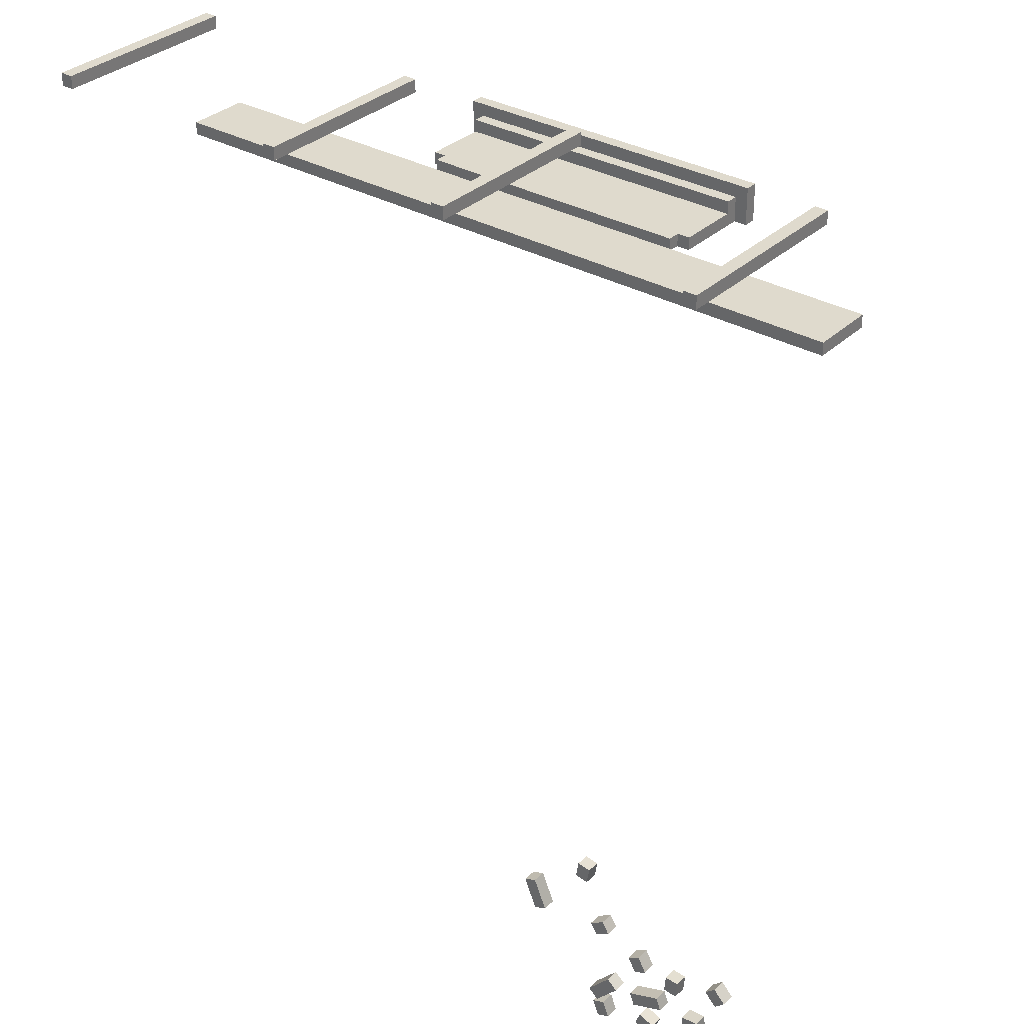
<metadata>
{"format":"obj","ext":"obj","renderer":"f3d","projection":"perspective","resolution":1024,"background":"white","views":[{"elev":32.9,"azim":-141.8,"up":"+Y"}]}
</metadata>
<code>
g bank_walls
v 7.051 -3.239 4
v 7.051 -3.239 5.25
v 3.426 -3.239 5.25
v 3.426 -3.239 4
v 3.426 -3.239 4
v 3.426 -3.239 5.25
v -0.1994 -3.239 5.25
v -0.1994 -3.239 4
v -0.1994 -3.239 4
v -0.1994 -3.239 5.25
v -3.824 -3.239 5.25
v -3.824 -3.239 4
v -3.824 -3.239 4
v -3.824 -3.239 5.25
v -7.449 -3.239 5.25
v -7.449 -3.239 4
v 7.051 -3.489 4
v 3.426 -3.489 4
v 3.426 -3.489 5.25
v 7.051 -3.489 5.25
v 3.426 -3.489 4
v -0.1994 -3.489 4
v -0.1994 -3.489 5.25
v 3.426 -3.489 5.25
v -0.1994 -3.489 4
v -3.824 -3.489 4
v -3.824 -3.489 5.25
v -0.1994 -3.489 5.25
v -3.824 -3.489 4
v -7.449 -3.489 4
v -7.449 -3.489 5.25
v -3.824 -3.489 5.25
v 7.051 -3.239 4
v 3.426 -3.239 4
v 3.426 -3.489 4
v 7.051 -3.489 4
v 3.426 -3.239 4
v -0.1994 -3.239 4
v -0.1994 -3.489 4
v 3.426 -3.489 4
v -0.1994 -3.239 4
v -3.824 -3.239 4
v -3.824 -3.489 4
v -0.1994 -3.489 4
v -3.824 -3.239 4
v -7.449 -3.239 4
v -7.449 -3.489 4
v -3.824 -3.489 4
v -7.449 -3.239 4
v -7.449 -3.239 5.25
v -7.449 -3.489 5.25
v -7.449 -3.489 4
v -7.449 -3.239 5.25
v -3.824 -3.239 5.25
v -3.824 -3.489 5.25
v -7.449 -3.489 5.25
v -3.824 -3.239 5.25
v -0.1994 -3.239 5.25
v -0.1994 -3.489 5.25
v -3.824 -3.489 5.25
v -0.1994 -3.239 5.25
v 3.426 -3.239 5.25
v 3.426 -3.489 5.25
v -0.1994 -3.489 5.25
v 3.426 -3.239 5.25
v 7.051 -3.239 5.25
v 7.051 -3.489 5.25
v 3.426 -3.489 5.25
v 7.051 -3.239 5.25
v 7.051 -3.239 4
v 7.051 -3.489 4
v 7.051 -3.489 5.25
v 2.801 -3.489 7.5
v 2.801 -3.489 6.25
v 2.801 -3.739 6.25
v 2.801 -3.739 7.5
v -3.199 -3.739 6.25
v -3.199 -3.489 6.25
v -3.199 -3.489 7.5
v -3.199 -3.739 7.5
v 2.551 -3.489 6
v 2.551 -3.489 6.25
v -2.949 -3.489 6.25
v -2.949 -3.489 6
v 2.801 -3.489 7.5
v 2.801 -3.489 6.25
v -3.199 -3.489 7.5
v -3.199 -3.489 6.25
v 2.551 -3.739 6
v -2.949 -3.739 6
v -2.949 -3.739 6.25
v 2.551 -3.739 6.25
v 2.801 -3.739 7.5
v 2.801 -3.739 6.25
v -3.199 -3.739 7.5
v -3.199 -3.739 6.25
v 2.801 -3.739 7.5
v -3.199 -3.739 7.5
v -3.199 -3.489 7.5
v 2.801 -3.489 7.5
v -2.949 -3.739 6
v 2.551 -3.739 6
v 2.551 -3.489 6
v -2.949 -3.489 6
v 2.551 -3.739 6
v 2.551 -3.739 6.25
v 2.551 -3.489 6.25
v 2.551 -3.489 6
v -2.949 -3.739 6.25
v -2.949 -3.739 6
v -2.949 -3.489 6
v -2.949 -3.489 6.25
v -3.199 -3.739 6.25
v -2.949 -3.739 6.25
v -2.949 -3.489 6.25
v -3.199 -3.489 6.25
v 2.551 -3.739 6.25
v 2.801 -3.739 6.25
v 2.801 -3.489 6.25
v 2.551 -3.489 6.25
v 2.801 -3.739 7.5
v 2.801 -3.739 7.75
v 2.801 -3.239 7.75
v 2.801 -3.239 7.5
v -3.199 -3.739 7.5
v -3.199 -3.239 7.5
v -3.199 -3.239 7.75
v -3.199 -3.739 7.75
v 2.801 -3.739 7.5
v 2.801 -3.239 7.5
v -3.199 -3.239 7.5
v -3.199 -3.739 7.5
v 2.801 -3.239 7.5
v 2.801 -3.239 7.75
v -3.199 -3.239 7.75
v -3.199 -3.239 7.5
v 2.801 -3.239 7.75
v 2.801 -3.739 7.75
v -3.199 -3.739 7.75
v -3.199 -3.239 7.75
v 2.801 -3.739 7.75
v 2.801 -3.739 7.5
v -3.199 -3.739 7.5
v -3.199 -3.739 7.75
v 3.051 -3.739 7.75
v 3.051 -3.739 8
v 3.051 -2.989 8
v 3.051 -2.989 7.75
v -3.449 -3.739 7.75
v -3.449 -2.989 7.75
v -3.449 -2.989 8
v -3.449 -3.739 8
v 3.051 -3.739 7.75
v 3.051 -2.989 7.75
v -3.449 -2.989 7.75
v -3.449 -3.739 7.75
v 3.051 -2.989 7.75
v 3.051 -2.989 8
v -3.449 -2.989 8
v -3.449 -2.989 7.75
v 3.051 -2.989 8
v 3.051 -3.739 8
v -3.449 -3.739 8
v -3.449 -2.989 8
v 3.051 -3.739 8
v 3.051 -3.739 7.75
v -3.449 -3.739 7.75
v -3.449 -3.739 8
v -6.949 -0.9888 0.5
v -7.199 -0.9888 0.5
v -7.199 -1.239 0.5
v -6.949 -1.239 0.5
v -6.949 -0.9888 4.25
v -6.949 -1.239 4.25
v -7.199 -1.239 4.25
v -7.199 -0.9888 4.25
v -6.949 -0.9888 0.5
v -6.949 -0.9888 4.25
v -7.199 -0.9888 4.25
v -7.199 -0.9888 0.5
v -7.199 -0.9888 0.5
v -7.199 -0.9888 4.25
v -7.199 -1.239 4.25
v -7.199 -1.239 0.5
v -7.199 -1.239 0.5
v -7.199 -1.239 4.25
v -6.949 -1.239 4.25
v -6.949 -1.239 0.5
v -6.949 -1.239 0.5
v -6.949 -1.239 4.25
v -6.949 -0.9888 4.25
v -6.949 -0.9888 0.5
v 1.801 -0.9888 0.5
v 1.551 -0.9888 0.5
v 1.551 -1.239 0.5
v 1.801 -1.239 0.5
v 1.801 -0.9888 4.25
v 1.801 -1.239 4.25
v 1.551 -1.239 4.25
v 1.551 -0.9888 4.25
v 1.801 -0.9888 0.5
v 1.801 -0.9888 4.25
v 1.551 -0.9888 4.25
v 1.551 -0.9888 0.5
v 1.551 -0.9888 0.5
v 1.551 -0.9888 4.25
v 1.551 -1.239 4.25
v 1.551 -1.239 0.5
v 1.551 -1.239 0.5
v 1.551 -1.239 4.25
v 1.801 -1.239 4.25
v 1.801 -1.239 0.5
v 1.801 -1.239 0.5
v 1.801 -1.239 4.25
v 1.801 -0.9888 4.25
v 1.801 -0.9888 0.5
v 6.801 -0.9888 0.5
v 6.551 -0.9888 0.5
v 6.551 -1.239 0.5
v 6.801 -1.239 0.5
v 6.801 -0.9888 4.25
v 6.801 -1.239 4.25
v 6.551 -1.239 4.25
v 6.551 -0.9888 4.25
v 6.801 -0.9888 0.5
v 6.801 -0.9888 4.25
v 6.551 -0.9888 4.25
v 6.551 -0.9888 0.5
v 6.551 -0.9888 0.5
v 6.551 -0.9888 4.25
v 6.551 -1.239 4.25
v 6.551 -1.239 0.5
v 6.551 -1.239 0.5
v 6.551 -1.239 4.25
v 6.801 -1.239 4.25
v 6.801 -1.239 0.5
v 6.801 -1.239 0.5
v 6.801 -1.239 4.25
v 6.801 -0.9888 4.25
v 6.801 -0.9888 0.5
v -1.949 -0.9888 0.5
v -2.199 -0.9888 0.5
v -2.199 -1.239 0.5
v -1.949 -1.239 0.5
v -1.949 -0.9888 4.25
v -1.949 -1.239 4.25
v -2.199 -1.239 4.25
v -2.199 -0.9888 4.25
v -1.949 -0.9888 0.5
v -1.949 -0.9888 4.25
v -2.199 -0.9888 4.25
v -2.199 -0.9888 0.5
v -2.199 -0.9888 0.5
v -2.199 -0.9888 4.25
v -2.199 -1.239 4.25
v -2.199 -1.239 0.5
v -2.199 -1.239 0.5
v -2.199 -1.239 4.25
v -1.949 -1.239 4.25
v -1.949 -1.239 0.5
v -1.949 -1.239 0.5
v -1.949 -1.239 4.25
v -1.949 -0.9888 4.25
v -1.949 -0.9888 0.5
v -4.192 -15.05 0.5
v -3.947 -14.47 0.5
v -4.178 -14.37 0.5
v -4.422 -14.95 0.5
v -4.192 -15.05 0.75
v -4.422 -14.95 0.75
v -4.178 -14.37 0.75
v -3.947 -14.47 0.75
v -4.192 -15.05 0.5
v -4.192 -15.05 0.75
v -3.947 -14.47 0.75
v -3.947 -14.47 0.5
v -3.947 -14.47 0.5
v -3.947 -14.47 0.75
v -4.178 -14.37 0.75
v -4.178 -14.37 0.5
v -4.178 -14.37 0.5
v -4.178 -14.37 0.75
v -4.422 -14.95 0.75
v -4.422 -14.95 0.5
v -4.422 -14.95 0.5
v -4.422 -14.95 0.75
v -4.192 -15.05 0.75
v -4.192 -15.05 0.5
v -5.501 -14.71 0.5
v -5.766 -14.54 0.5
v -5.898 -14.75 0.5
v -5.633 -14.92 0.5
v -5.501 -14.71 0.75
v -5.633 -14.92 0.75
v -5.898 -14.75 0.75
v -5.766 -14.54 0.75
v -5.501 -14.71 0.5
v -5.501 -14.71 0.75
v -5.766 -14.54 0.75
v -5.766 -14.54 0.5
v -5.766 -14.54 0.5
v -5.766 -14.54 0.75
v -5.898 -14.75 0.75
v -5.898 -14.75 0.5
v -5.898 -14.75 0.5
v -5.898 -14.75 0.75
v -5.633 -14.92 0.75
v -5.633 -14.92 0.5
v -5.633 -14.92 0.5
v -5.633 -14.92 0.75
v -5.501 -14.71 0.75
v -5.501 -14.71 0.5
v -5.136 -13.73 0.5
v -5.185 -13.42 0.5
v -5.431 -13.46 0.5
v -5.383 -13.76 0.5
v -5.136 -13.73 0.75
v -5.383 -13.76 0.75
v -5.431 -13.46 0.75
v -5.185 -13.42 0.75
v -5.136 -13.73 0.5
v -5.136 -13.73 0.75
v -5.185 -13.42 0.75
v -5.185 -13.42 0.5
v -5.185 -13.42 0.5
v -5.185 -13.42 0.75
v -5.431 -13.46 0.75
v -5.431 -13.46 0.5
v -5.431 -13.46 0.5
v -5.431 -13.46 0.75
v -5.383 -13.76 0.75
v -5.383 -13.76 0.5
v -5.383 -13.76 0.5
v -5.383 -13.76 0.75
v -5.136 -13.73 0.75
v -5.136 -13.73 0.5
v -6.871 -14.77 3.738e-06
v -6.72 -14.5 3.738e-06
v -6.939 -14.38 3.738e-06
v -7.09 -14.65 3.738e-06
v -6.871 -14.77 0.25
v -7.09 -14.65 0.25
v -6.939 -14.38 0.25
v -6.72 -14.5 0.25
v -6.871 -14.77 3.738e-06
v -6.871 -14.77 0.25
v -6.72 -14.5 0.25
v -6.72 -14.5 3.738e-06
v -6.72 -14.5 3.738e-06
v -6.72 -14.5 0.25
v -6.939 -14.38 0.25
v -6.939 -14.38 3.738e-06
v -6.939 -14.38 3.738e-06
v -6.939 -14.38 0.25
v -7.09 -14.65 0.25
v -7.09 -14.65 3.738e-06
v -7.09 -14.65 3.738e-06
v -7.09 -14.65 0.25
v -6.871 -14.77 0.25
v -6.871 -14.77 3.738e-06
v -7.522 -14.81 3.738e-06
v -7.549 -14.5 3.738e-06
v -7.798 -14.52 3.738e-06
v -7.771 -14.83 3.738e-06
v -7.522 -14.81 0.25
v -7.771 -14.83 0.25
v -7.798 -14.52 0.25
v -7.549 -14.5 0.25
v -7.522 -14.81 3.738e-06
v -7.522 -14.81 0.25
v -7.549 -14.5 0.25
v -7.549 -14.5 3.738e-06
v -7.549 -14.5 3.738e-06
v -7.549 -14.5 0.25
v -7.798 -14.52 0.25
v -7.798 -14.52 3.738e-06
v -7.798 -14.52 3.738e-06
v -7.798 -14.52 0.25
v -7.771 -14.83 0.25
v -7.771 -14.83 3.738e-06
v -7.771 -14.83 3.738e-06
v -7.771 -14.83 0.25
v -7.522 -14.81 0.25
v -7.522 -14.81 3.738e-06
v -8.615 -14.58 3.128e-06
v -8.402 -14.35 3.128e-06
v -8.585 -14.18 3.128e-06
v -8.798 -14.41 3.128e-06
v -8.615 -14.58 0.25
v -8.798 -14.41 0.25
v -8.585 -14.18 0.25
v -8.402 -14.35 0.25
v -8.615 -14.58 3.128e-06
v -8.615 -14.58 0.25
v -8.402 -14.35 0.25
v -8.402 -14.35 3.128e-06
v -8.402 -14.35 3.128e-06
v -8.402 -14.35 0.25
v -8.585 -14.18 0.25
v -8.585 -14.18 3.128e-06
v -8.585 -14.18 3.128e-06
v -8.585 -14.18 0.25
v -8.798 -14.41 0.25
v -8.798 -14.41 3.128e-06
v -8.798 -14.41 3.128e-06
v -8.798 -14.41 0.25
v -8.615 -14.58 0.25
v -8.615 -14.58 3.128e-06
v -8.272 -15.48 3.738e-06
v -7.96 -15.5 3.738e-06
v -7.943 -15.25 3.738e-06
v -8.254 -15.23 3.738e-06
v -8.272 -15.48 0.25
v -8.254 -15.23 0.25
v -7.943 -15.25 0.25
v -7.96 -15.5 0.25
v -8.272 -15.48 3.738e-06
v -8.272 -15.48 0.25
v -7.96 -15.5 0.25
v -7.96 -15.5 3.738e-06
v -7.96 -15.5 3.738e-06
v -7.96 -15.5 0.25
v -7.943 -15.25 0.25
v -7.943 -15.25 3.738e-06
v -7.943 -15.25 3.738e-06
v -7.943 -15.25 0.25
v -8.254 -15.23 0.25
v -8.254 -15.23 3.738e-06
v -8.254 -15.23 3.738e-06
v -8.254 -15.23 0.25
v -8.272 -15.48 0.25
v -8.272 -15.48 3.738e-06
v -6.78 -15.35 3.738e-06
v -7.367 -15.13 3.738e-06
v -7.452 -15.37 3.738e-06
v -6.865 -15.58 3.738e-06
v -6.78 -15.35 0.25
v -6.865 -15.58 0.25
v -7.452 -15.37 0.25
v -7.367 -15.13 0.25
v -6.78 -15.35 3.738e-06
v -6.78 -15.35 0.25
v -7.367 -15.13 0.25
v -7.367 -15.13 3.738e-06
v -7.367 -15.13 3.738e-06
v -7.367 -15.13 0.25
v -7.452 -15.37 0.25
v -7.452 -15.37 3.738e-06
v -7.452 -15.37 3.738e-06
v -7.452 -15.37 0.25
v -6.865 -15.58 0.25
v -6.865 -15.58 3.738e-06
v -6.865 -15.58 3.738e-06
v -6.865 -15.58 0.25
v -6.78 -15.35 0.25
v -6.78 -15.35 3.738e-06
v -6.462 -15.47 3.738e-06
v -6.044 -15.93 3.738e-06
v -5.858 -15.77 3.738e-06
v -6.276 -15.3 3.738e-06
v -6.462 -15.47 0.25
v -6.276 -15.3 0.25
v -5.858 -15.77 0.25
v -6.044 -15.93 0.25
v -6.462 -15.47 3.738e-06
v -6.462 -15.47 0.25
v -6.044 -15.93 0.25
v -6.044 -15.93 3.738e-06
v -6.044 -15.93 3.738e-06
v -6.044 -15.93 0.25
v -5.858 -15.77 0.25
v -5.858 -15.77 3.738e-06
v -5.858 -15.77 3.738e-06
v -5.858 -15.77 0.25
v -6.276 -15.3 0.25
v -6.276 -15.3 3.738e-06
v -6.276 -15.3 3.738e-06
v -6.276 -15.3 0.25
v -6.462 -15.47 0.25
v -6.462 -15.47 3.738e-06
v -6.065 -16.31 3.738e-06
v -5.953 -16.02 3.738e-06
v -6.187 -15.93 3.738e-06
v -6.299 -16.22 3.738e-06
v -6.065 -16.31 0.25
v -6.299 -16.22 0.25
v -6.187 -15.93 0.25
v -5.953 -16.02 0.25
v -6.065 -16.31 3.738e-06
v -6.065 -16.31 0.25
v -5.953 -16.02 0.25
v -5.953 -16.02 3.738e-06
v -5.953 -16.02 3.738e-06
v -5.953 -16.02 0.25
v -6.187 -15.93 0.25
v -6.187 -15.93 3.738e-06
v -6.187 -15.93 3.738e-06
v -6.187 -15.93 0.25
v -6.299 -16.22 0.25
v -6.299 -16.22 3.738e-06
v -6.299 -16.22 3.738e-06
v -6.299 -16.22 0.25
v -6.065 -16.31 0.25
v -6.065 -16.31 3.738e-06
v -6.259 -16.81 3.738e-06
v -6.884 -16.8 3.738e-06
v -6.888 -17.05 3.738e-06
v -6.263 -17.06 3.738e-06
v -6.259 -16.81 0.25
v -6.263 -17.06 0.25
v -6.888 -17.05 0.25
v -6.884 -16.8 0.25
v -6.259 -16.81 3.738e-06
v -6.259 -16.81 0.25
v -6.884 -16.8 0.25
v -6.884 -16.8 3.738e-06
v -6.884 -16.8 3.738e-06
v -6.884 -16.8 0.25
v -6.888 -17.05 0.25
v -6.888 -17.05 3.738e-06
v -6.888 -17.05 3.738e-06
v -6.888 -17.05 0.25
v -6.263 -17.06 0.25
v -6.263 -17.06 3.738e-06
v -6.263 -17.06 3.738e-06
v -6.263 -17.06 0.25
v -6.259 -16.81 0.25
v -6.259 -16.81 3.738e-06
v -7.767 -16.69 3.738e-06
v -7.142 -16.71 3.738e-06
v -7.133 -16.46 3.738e-06
v -7.758 -16.44 3.738e-06
v -7.767 -16.69 0.25
v -7.758 -16.44 0.25
v -7.133 -16.46 0.25
v -7.142 -16.71 0.25
v -7.767 -16.69 3.738e-06
v -7.767 -16.69 0.25
v -7.142 -16.71 0.25
v -7.142 -16.71 3.738e-06
v -7.142 -16.71 3.738e-06
v -7.142 -16.71 0.25
v -7.133 -16.46 0.25
v -7.133 -16.46 3.738e-06
v -7.133 -16.46 3.738e-06
v -7.133 -16.46 0.25
v -7.758 -16.44 0.25
v -7.758 -16.44 3.738e-06
v -7.758 -16.44 3.738e-06
v -7.758 -16.44 0.25
v -7.767 -16.69 0.25
v -7.767 -16.69 3.738e-06
v -7.012 -15.75 3.738e-06
v -7.306 -15.85 3.738e-06
v -7.22 -16.09 3.738e-06
v -6.926 -15.98 3.738e-06
v -7.012 -15.75 0.25
v -6.926 -15.98 0.25
v -7.22 -16.09 0.25
v -7.306 -15.85 0.25
v -7.012 -15.75 3.738e-06
v -7.012 -15.75 0.25
v -7.306 -15.85 0.25
v -7.306 -15.85 3.738e-06
v -7.306 -15.85 3.738e-06
v -7.306 -15.85 0.25
v -7.22 -16.09 0.25
v -7.22 -16.09 3.738e-06
v -7.22 -16.09 3.738e-06
v -7.22 -16.09 0.25
v -6.926 -15.98 0.25
v -6.926 -15.98 3.738e-06
v -6.926 -15.98 3.738e-06
v -6.926 -15.98 0.25
v -7.012 -15.75 0.25
v -7.012 -15.75 3.738e-06
v -8.324 -16.28 3.738e-06
v -7.701 -16.23 3.738e-06
v -7.718 -15.98 3.738e-06
v -8.342 -16.03 3.738e-06
v -8.324 -16.28 0.25
v -8.342 -16.03 0.25
v -7.718 -15.98 0.25
v -7.701 -16.23 0.25
v -8.324 -16.28 3.738e-06
v -8.324 -16.28 0.25
v -7.701 -16.23 0.25
v -7.701 -16.23 3.738e-06
v -7.701 -16.23 3.738e-06
v -7.701 -16.23 0.25
v -7.718 -15.98 0.25
v -7.718 -15.98 3.738e-06
v -7.718 -15.98 3.738e-06
v -7.718 -15.98 0.25
v -8.342 -16.03 0.25
v -8.342 -16.03 3.738e-06
v -8.342 -16.03 3.738e-06
v -8.342 -16.03 0.25
v -8.324 -16.28 0.25
v -8.324 -16.28 3.738e-06
v -8.186 -17.09 3.738e-06
v -8.251 -17.39 3.738e-06
v -8.007 -17.44 3.738e-06
v -7.942 -17.14 3.738e-06
v -8.186 -17.09 0.25
v -7.942 -17.14 0.25
v -8.007 -17.44 0.25
v -8.251 -17.39 0.25
v -8.186 -17.09 3.738e-06
v -8.186 -17.09 0.25
v -8.251 -17.39 0.25
v -8.251 -17.39 3.738e-06
v -8.251 -17.39 3.738e-06
v -8.251 -17.39 0.25
v -8.007 -17.44 0.25
v -8.007 -17.44 3.738e-06
v -8.007 -17.44 3.738e-06
v -8.007 -17.44 0.25
v -7.942 -17.14 0.25
v -7.942 -17.14 3.738e-06
v -7.942 -17.14 3.738e-06
v -7.942 -17.14 0.25
v -8.186 -17.09 0.25
v -8.186 -17.09 3.738e-06
g bank_walls_0
f 3 2 1
f 4 3 1
f 7 6 5
f 8 7 5
f 11 10 9
f 12 11 9
f 15 14 13
f 16 15 13
f 19 18 17
f 20 19 17
f 23 22 21
f 24 23 21
f 27 26 25
f 28 27 25
f 31 30 29
f 32 31 29
f 35 34 33
f 36 35 33
f 39 38 37
f 40 39 37
f 43 42 41
f 44 43 41
f 47 46 45
f 48 47 45
f 51 50 49
f 52 51 49
f 55 54 53
f 56 55 53
f 59 58 57
f 60 59 57
f 63 62 61
f 64 63 61
f 67 66 65
f 68 67 65
f 71 70 69
f 72 71 69
f 75 74 73
f 76 75 73
f 79 78 77
f 80 79 77
f 83 82 81
f 84 83 81
f 85 82 83
f 85 86 82
f 87 85 83
f 88 87 83
f 91 90 89
f 92 91 89
f 92 93 91
f 94 93 92
f 93 95 91
f 95 96 91
f 99 98 97
f 100 99 97
f 103 102 101
f 104 103 101
f 107 106 105
f 108 107 105
f 111 110 109
f 112 111 109
f 115 114 113
f 116 115 113
f 119 118 117
f 120 119 117
f 123 122 121
f 124 123 121
f 127 126 125
f 128 127 125
f 131 130 129
f 132 131 129
f 135 134 133
f 136 135 133
f 139 138 137
f 140 139 137
f 143 142 141
f 144 143 141
f 147 146 145
f 148 147 145
f 151 150 149
f 152 151 149
f 155 154 153
f 156 155 153
f 159 158 157
f 160 159 157
f 163 162 161
f 164 163 161
f 167 166 165
f 168 167 165
f 171 170 169
f 172 171 169
f 175 174 173
f 176 175 173
f 179 178 177
f 180 179 177
f 183 182 181
f 184 183 181
f 187 186 185
f 188 187 185
f 191 190 189
f 192 191 189
f 195 194 193
f 196 195 193
f 199 198 197
f 200 199 197
f 203 202 201
f 204 203 201
f 207 206 205
f 208 207 205
f 211 210 209
f 212 211 209
f 215 214 213
f 216 215 213
f 219 218 217
f 220 219 217
f 223 222 221
f 224 223 221
f 227 226 225
f 228 227 225
f 231 230 229
f 232 231 229
f 235 234 233
f 236 235 233
f 239 238 237
f 240 239 237
f 243 242 241
f 244 243 241
f 247 246 245
f 248 247 245
f 251 250 249
f 252 251 249
f 255 254 253
f 256 255 253
f 259 258 257
f 260 259 257
f 263 262 261
f 264 263 261
f 267 266 265
f 268 267 265
f 271 270 269
f 272 271 269
f 275 274 273
f 276 275 273
f 279 278 277
f 280 279 277
f 283 282 281
f 284 283 281
f 287 286 285
f 288 287 285
f 291 290 289
f 292 291 289
f 295 294 293
f 296 295 293
f 299 298 297
f 300 299 297
f 303 302 301
f 304 303 301
f 307 306 305
f 308 307 305
f 311 310 309
f 312 311 309
f 315 314 313
f 316 315 313
f 319 318 317
f 320 319 317
f 323 322 321
f 324 323 321
f 327 326 325
f 328 327 325
f 331 330 329
f 332 331 329
f 335 334 333
f 336 335 333
f 339 338 337
f 340 339 337
f 343 342 341
f 344 343 341
f 347 346 345
f 348 347 345
f 351 350 349
f 352 351 349
f 355 354 353
f 356 355 353
f 359 358 357
f 360 359 357
f 363 362 361
f 364 363 361
f 367 366 365
f 368 367 365
f 371 370 369
f 372 371 369
f 375 374 373
f 376 375 373
f 379 378 377
f 380 379 377
f 383 382 381
f 384 383 381
f 387 386 385
f 388 387 385
f 391 390 389
f 392 391 389
f 395 394 393
f 396 395 393
f 399 398 397
f 400 399 397
f 403 402 401
f 404 403 401
f 407 406 405
f 408 407 405
f 411 410 409
f 412 411 409
f 415 414 413
f 416 415 413
f 419 418 417
f 420 419 417
f 423 422 421
f 424 423 421
f 427 426 425
f 428 427 425
f 431 430 429
f 432 431 429
f 435 434 433
f 436 435 433
f 439 438 437
f 440 439 437
f 443 442 441
f 444 443 441
f 447 446 445
f 448 447 445
f 451 450 449
f 452 451 449
f 455 454 453
f 456 455 453
f 459 458 457
f 460 459 457
f 463 462 461
f 464 463 461
f 467 466 465
f 468 467 465
f 471 470 469
f 472 471 469
f 475 474 473
f 476 475 473
f 479 478 477
f 480 479 477
f 483 482 481
f 484 483 481
f 487 486 485
f 488 487 485
f 491 490 489
f 492 491 489
f 495 494 493
f 496 495 493
f 499 498 497
f 500 499 497
f 503 502 501
f 504 503 501
f 507 506 505
f 508 507 505
f 511 510 509
f 512 511 509
f 515 514 513
f 516 515 513
f 519 518 517
f 520 519 517
f 523 522 521
f 524 523 521
f 527 526 525
f 528 527 525
f 531 530 529
f 532 531 529
f 535 534 533
f 536 535 533
f 539 538 537
f 540 539 537
f 543 542 541
f 544 543 541
f 547 546 545
f 548 547 545
f 551 550 549
f 552 551 549
f 555 554 553
f 556 555 553
f 559 558 557
f 560 559 557
f 563 562 561
f 564 563 561
f 567 566 565
f 568 567 565
f 571 570 569
f 572 571 569
f 575 574 573
f 576 575 573
f 579 578 577
f 580 579 577
f 583 582 581
f 584 583 581
f 587 586 585
f 588 587 585
f 591 590 589
f 592 591 589
f 595 594 593
f 596 595 593
f 599 598 597
f 600 599 597
f 603 602 601
f 604 603 601
f 607 606 605
f 608 607 605
f 611 610 609
f 612 611 609
f 615 614 613
f 616 615 613
f 619 618 617
f 620 619 617
f 623 622 621
f 624 623 621

</code>
